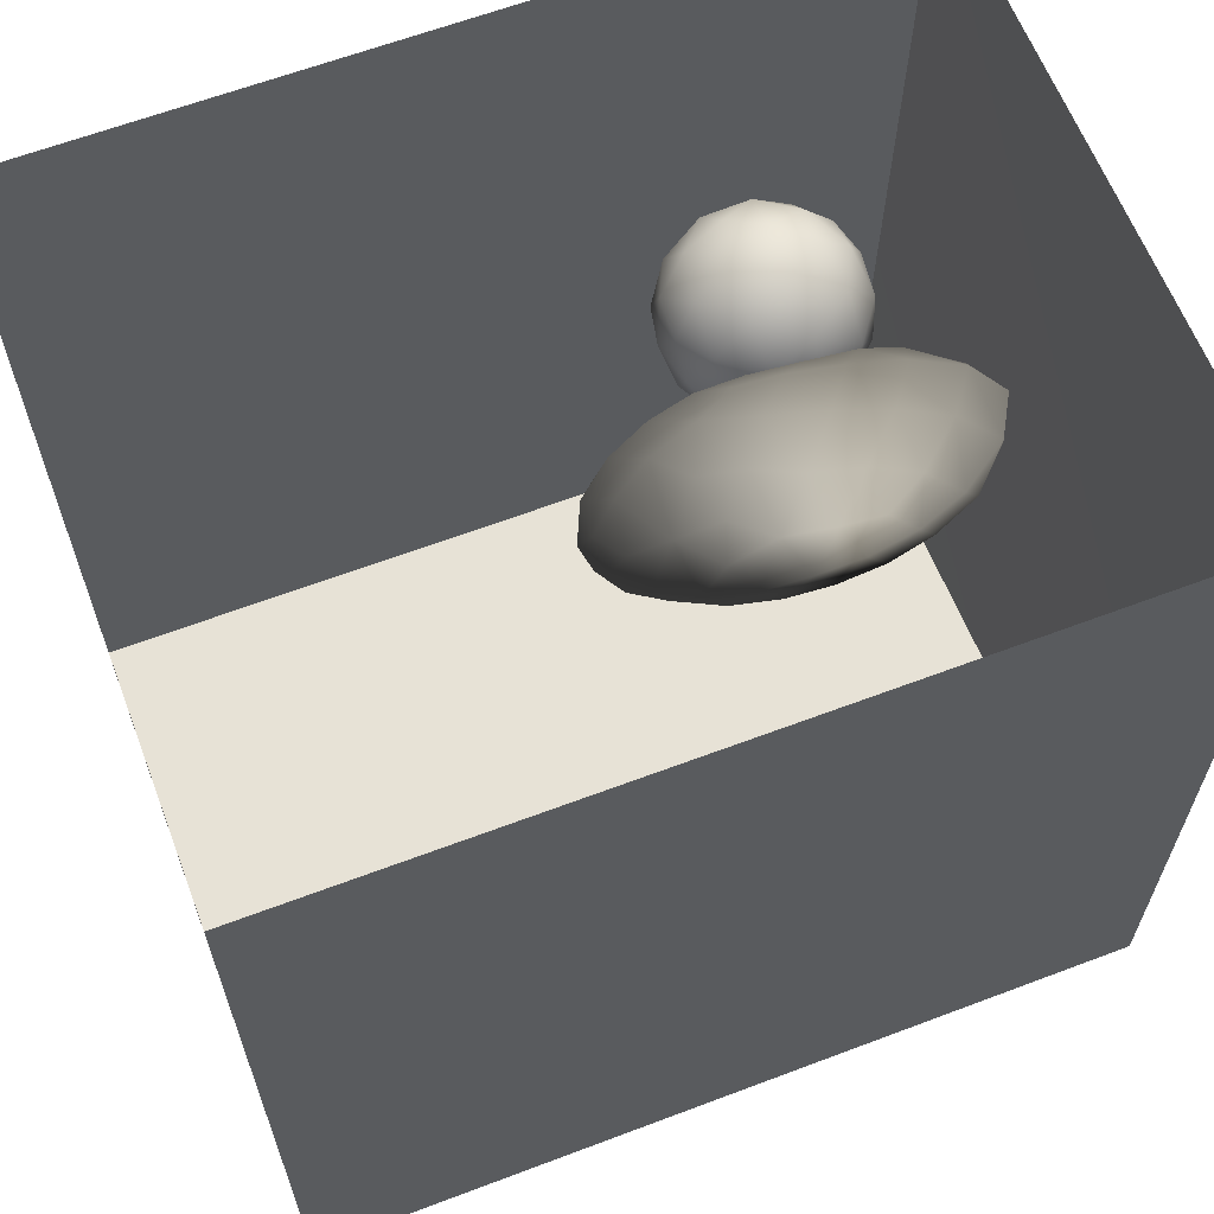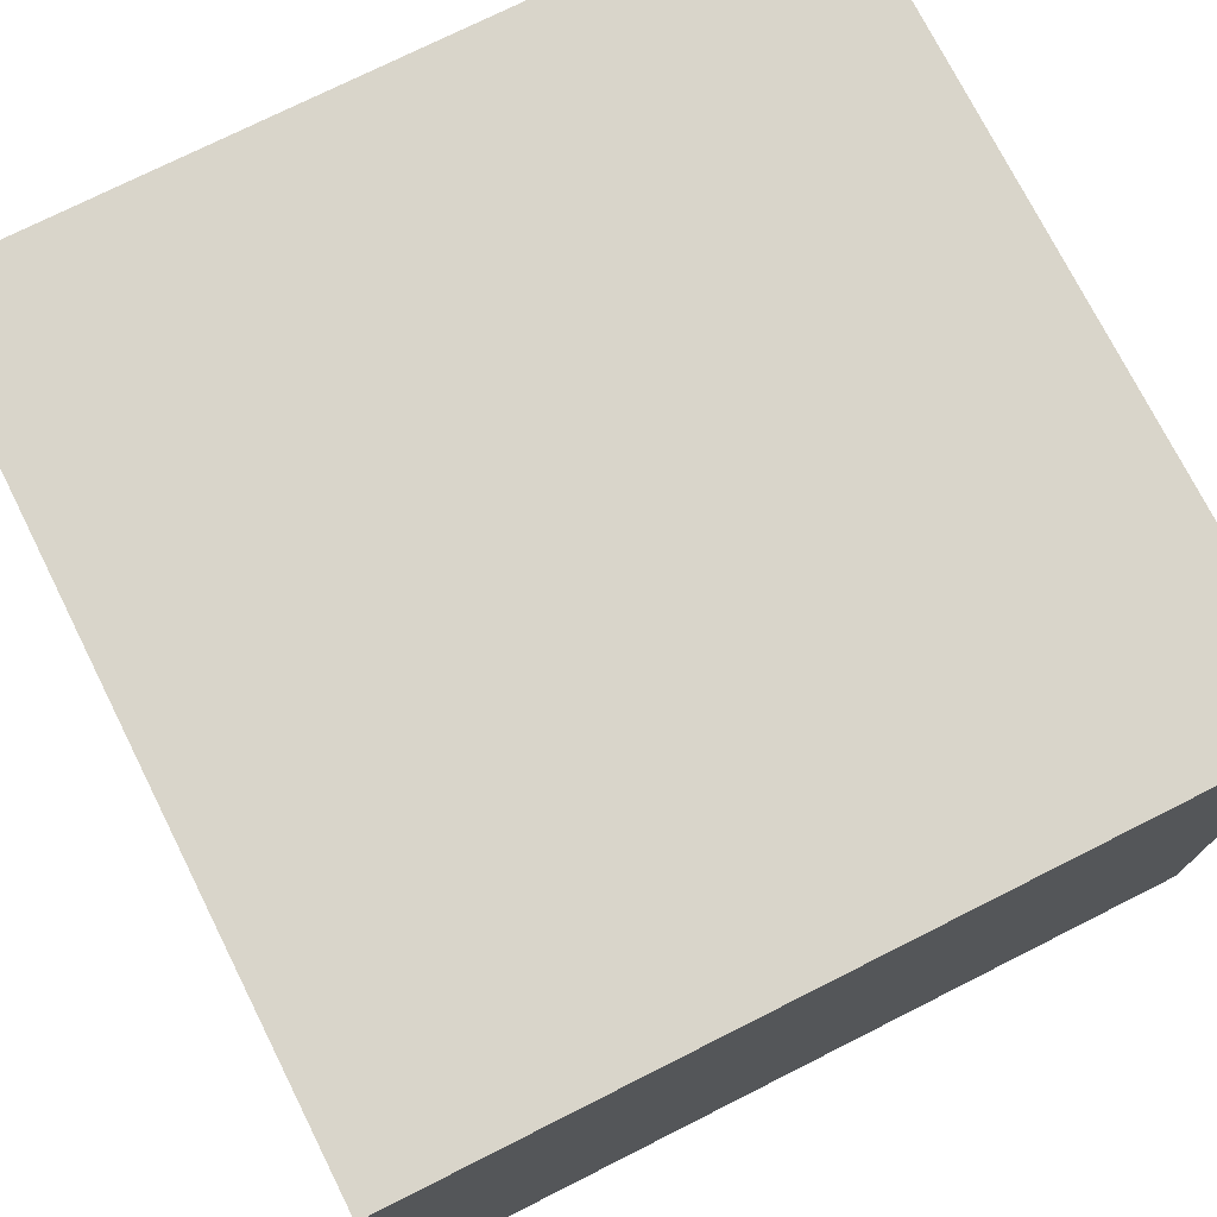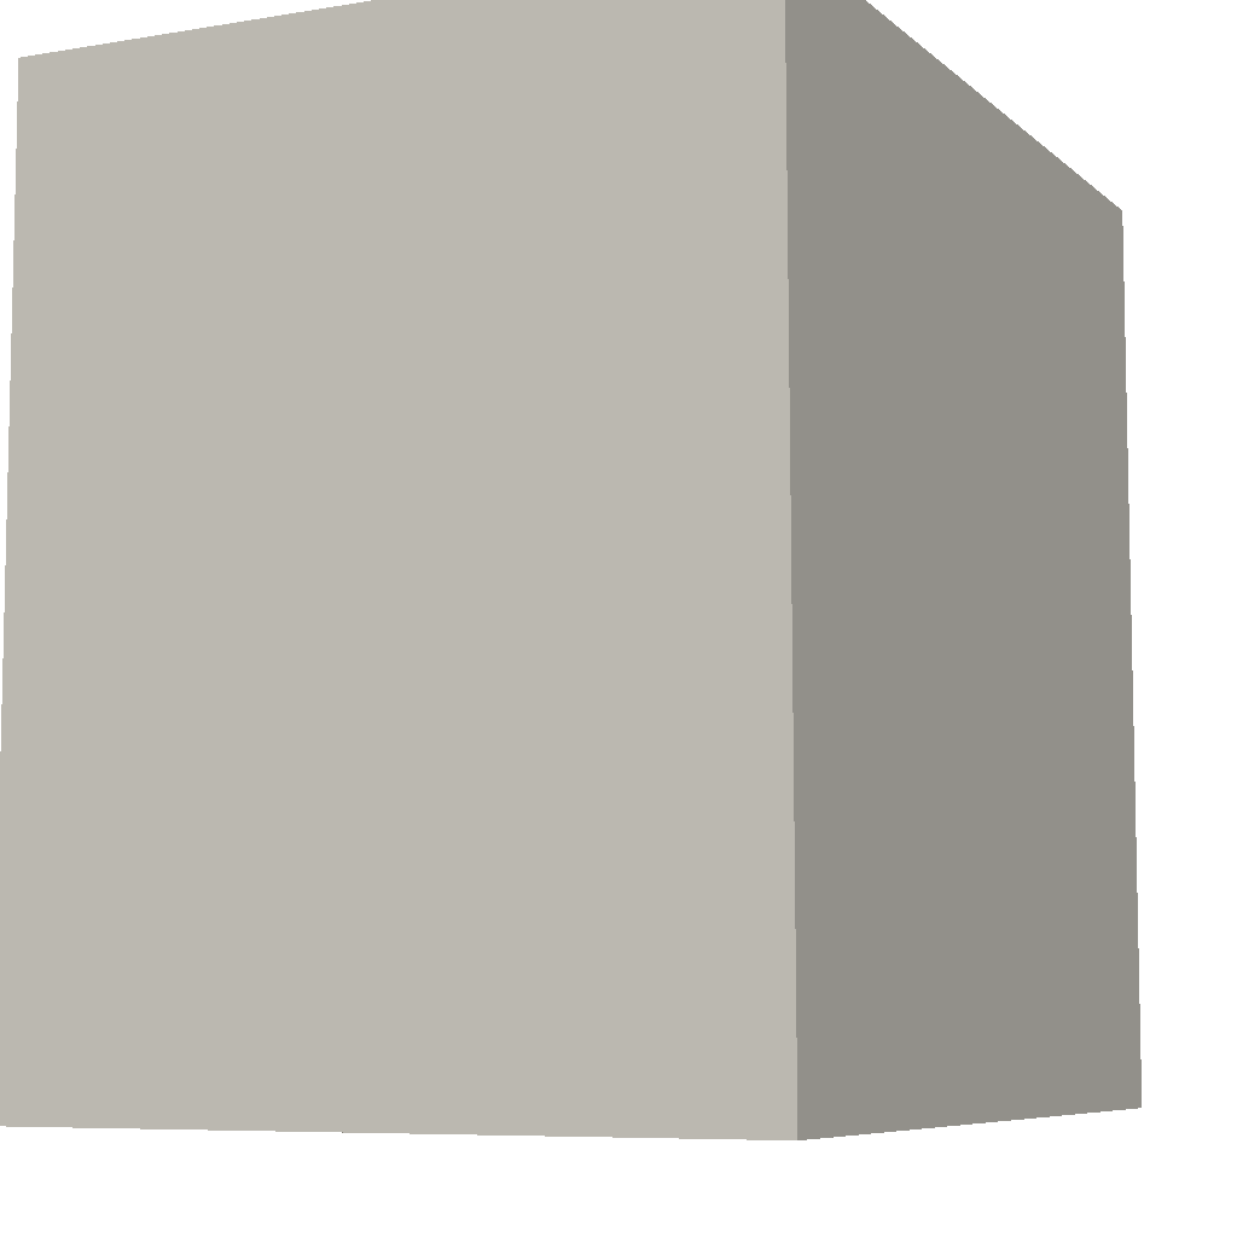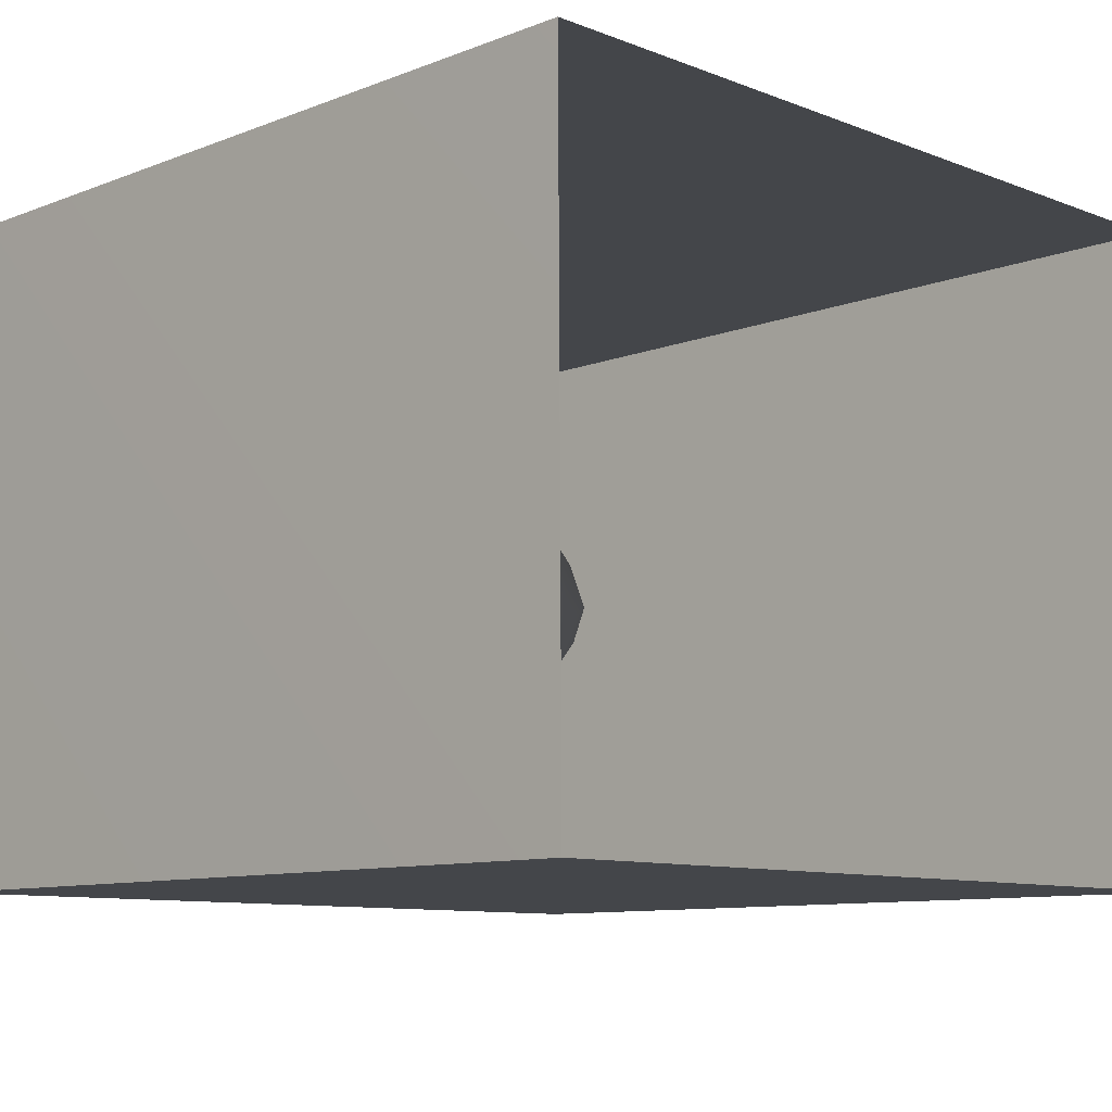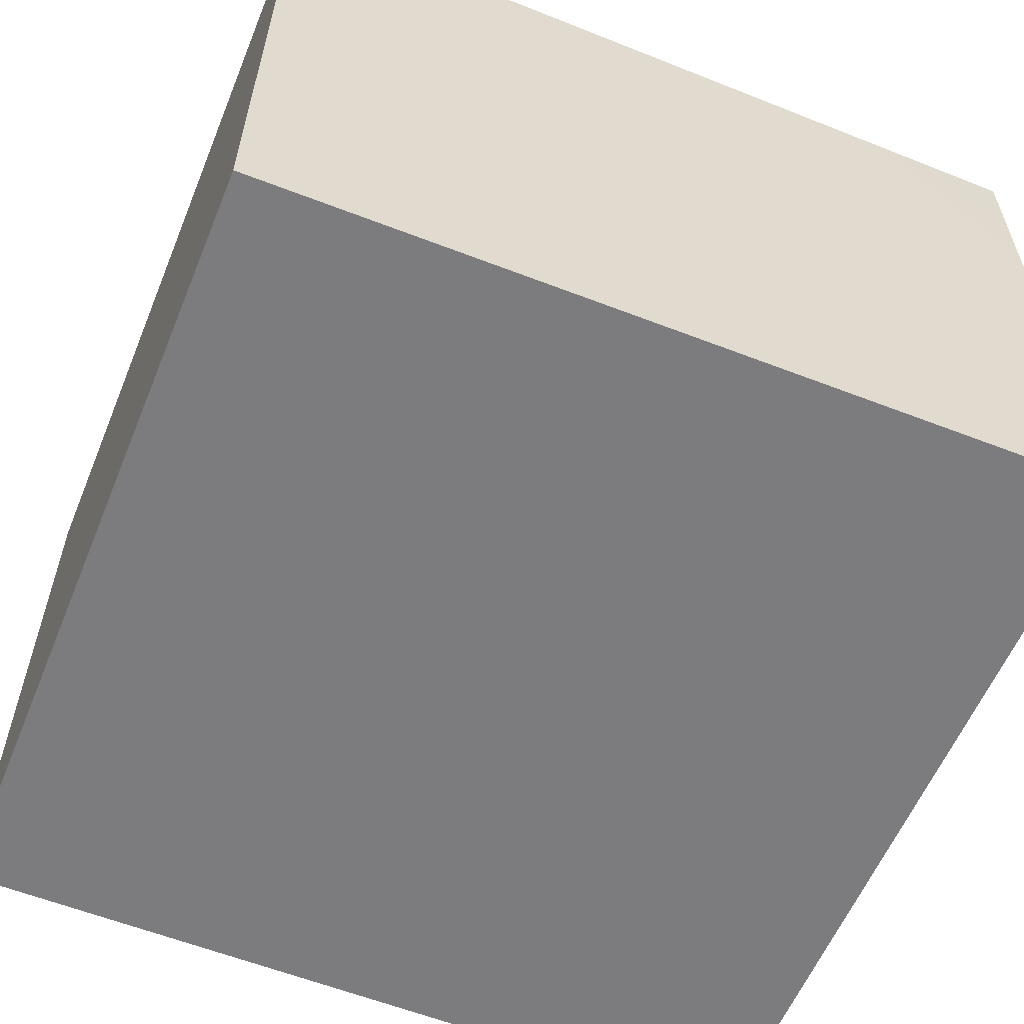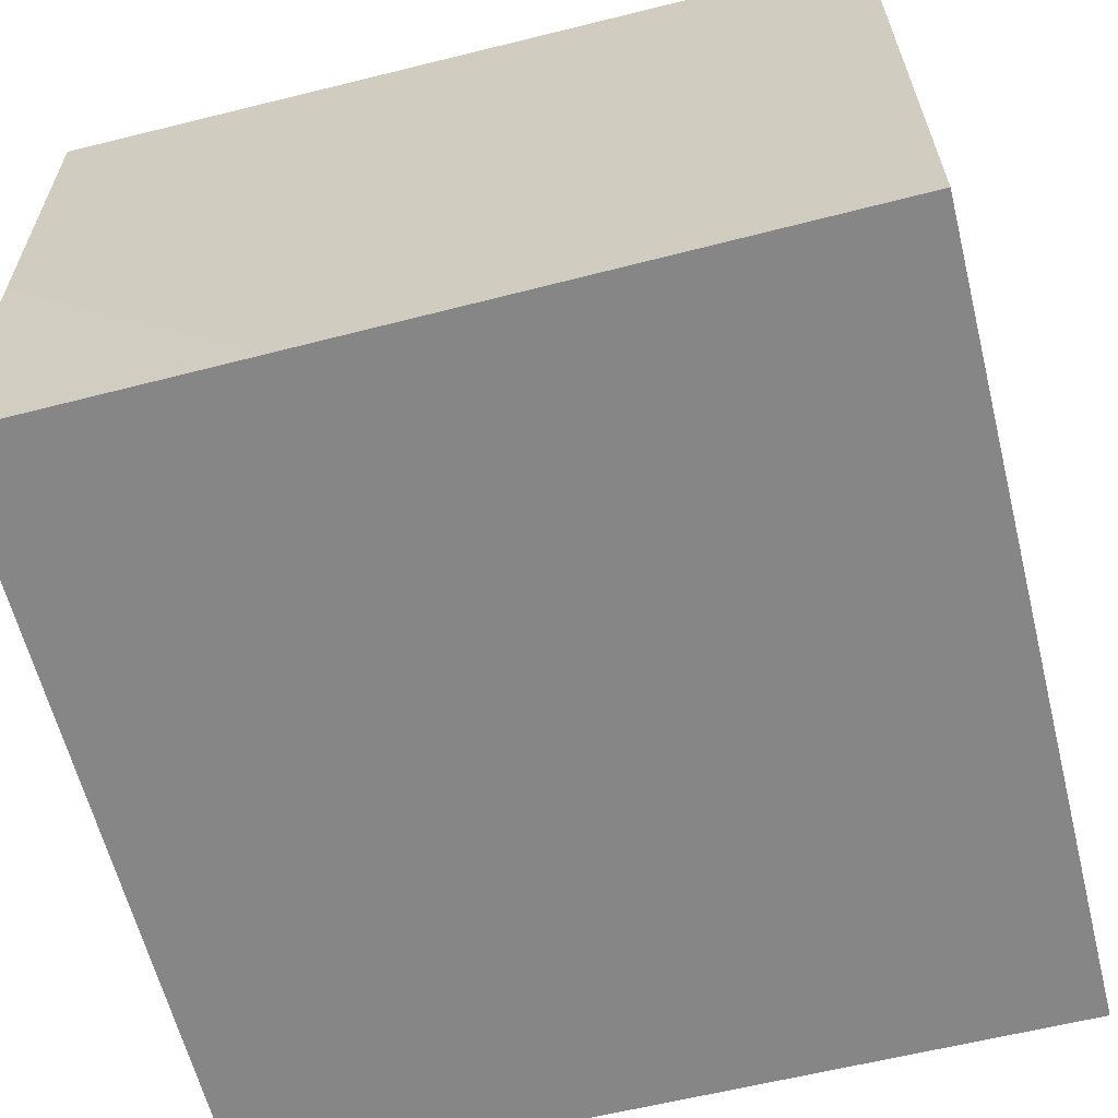
<metadata>
{"format":"obj","ext":"obj","renderer":"f3d","projection":"perspective","resolution":1024,"background":"white","views":[{"elev":63.4,"azim":159.1,"up":"+Z"},{"elev":74.6,"azim":63.3,"up":"+Y"},{"elev":-7.4,"azim":-64.3,"up":"+Z"},{"elev":-9.7,"azim":-45.0,"up":"+Y"},{"elev":-58.9,"azim":-112.3,"up":"+Y"},{"elev":-62.1,"azim":-75.9,"up":"+Y"}]}
</metadata>
<code>
v 0.002324 0.6495 0.0001822
v -0.03181 0.741 0.0002142
v -0.02132 0.677 0.07135
v -0.02297 0.6844 -0.07063
v -0.07044 0.7517 -0.08139
v -0.1052 0.8056 -0.000877
v -0.03202 0.5778 0.05541
v -0.07013 0.75 0.08346
v -0.03323 0.5848 -0.06546
v -0.08662 0.6603 -0.1423
v -0.08003 0.5138 -0.008721
v -0.083 0.6443 0.1401
v -0.1184 0.5375 -0.1168
v -0.1154 0.5242 0.09969
v -0.1598 0.7786 -0.1335
v -0.1628 0.7757 0.1384
v -0.1698 0.4642 -0.00864
v -0.1842 0.6333 -0.1947
v -0.2211 0.4814 0.1184
v -0.2017 0.8527 -0.009238
v -0.1749 0.6012 0.1851
v -0.2631 0.7341 -0.2067
v -0.2683 0.8409 -0.1186
v -0.3181 0.8867 -0.00203
v -0.2575 0.8506 0.09389
v -0.2418 0.6903 0.2127
v -0.2736 0.7912 0.1765
v -0.3488 0.7222 0.2309
v -0.2973 0.5701 0.2148
v -0.3012 0.6082 -0.2267
v -0.279 0.4312 -0.003303
v -0.2396 0.4937 -0.143
v -0.3834 0.8744 -0.1044
v -0.3731 0.8513 0.142
v -0.3523 0.5107 -0.19
v -0.3868 0.7081 -0.2397
v -0.3464 0.8033 -0.187
v -0.336 0.4509 0.115
v -0.3445 0.4455 -0.1044
v -0.4344 0.9018 0.01736
v -0.4494 0.8096 -0.1966
v -0.4011 0.5103 0.1963
v -0.4981 0.8668 0.1333
v -0.4608 0.4699 -0.1517
v -0.4315 0.5869 -0.2396
v -0.462 0.7695 0.2237
v -0.4589 0.4454 0.1087
v -0.4205 0.6234 0.2467
v -0.4079 0.4274 -0.006501
v -0.5 0.8845 -0.1004
v -0.5347 0.703 -0.2494
v -0.5573 0.902 0.01997
v -0.5169 0.4898 -0.005331
v -0.552 0.5544 -0.2252
v -0.5871 0.7926 0.2068
v -0.5574 0.6649 0.2507
v -0.5132 0.5294 0.2138
v -0.5565 0.8264 -0.1833
v -0.6086 0.8696 0.1175
v -0.6237 0.8778 -0.09875
v -0.6148 0.4686 -0.1351
v -0.5886 0.4667 0.1247
v -0.6826 0.8852 0.02877
v -0.6393 0.5546 0.2177
v -0.6883 0.699 0.2304
v -0.7083 0.8224 0.1552
v -0.6568 0.7857 -0.2021
v -0.7435 0.8559 -0.08712
v -0.7744 0.5811 0.1971
v -0.7064 0.4869 0.1375
v -0.7744 0.7605 -0.1837
v -0.6797 0.4822 0.009834
v -0.7451 0.473 -0.1031
v -0.8672 0.8045 -0.08091
v -0.8026 0.8473 0.04971
v -0.8155 0.7325 0.1799
v -0.8172 0.4755 0.06104
v -0.7013 0.6132 -0.2274
v -0.9033 0.6119 0.1449
v -0.8595 0.6794 -0.176
v -0.8214 0.5556 -0.1666
v -0.8599 0.4953 -0.07019
v -0.9245 0.7676 0.06949
v -0.9697 0.7051 -0.07402
v -0.9183 0.578 -0.1188
v -0.9482 0.5382 0.01112
v -0.9853 0.6601 0.0665
v -0.1917 0.6673 0.01035
v -0.4068 0.6587 -0.002255
v -0.8393 0.6405 0.006537
v -0.6709 0.7255 -0.107
v -0.7655 0.662 -0.1083
v -0.7231 0.6451 0.1275
v -0.7212 0.5827 -0.03828
v -0.7105 0.7265 0.02183
v -0.5677 0.7565 0.07953
v -0.5814 0.6028 -0.05304
v -0.6202 0.642 0.1155
v -0.7838 0.7476 -0.07035
v -0.5643 0.7643 -0.07505
g leftSphere
f 75 76 66
f 77 82 73
f 46 43 55
f 72 77 73
f 43 59 55
f 77 86 82
f 53 44 49
f 8 12 3
f 3 12 7
f 2 8 3
f 74 84 83
f 74 68 71
f 79 87 86
f 2 4 5
f 38 47 49
f 76 83 79
f 50 58 60
f 46 34 43
f 30 22 18
f 75 66 63
f 20 25 16
f 6 15 20
f 52 50 60
f 2 3 1
f 36 45 51
f 66 55 59
f 16 26 21
f 16 25 27
f 50 52 40
f 13 10 9
f 24 25 20
f 44 39 49
f 14 19 17
f 24 23 33
f 31 19 38
f 22 15 18
f 43 34 40
f 31 39 32
f 16 8 6
f 21 26 29
f 57 56 64
f 47 62 53
f 3 7 1
f 29 48 42
f 30 45 36
f 76 69 65
f 28 34 46
f 17 11 14
f 46 56 48
f 84 80 85
f 43 52 59
f 77 69 79
f 56 55 65
f 67 51 78
f 75 83 76
f 17 32 13
f 48 28 46
f 6 8 2
f 79 69 76
f 44 45 35
f 5 6 2
f 16 12 8
f 58 41 51
f 21 12 16
f 48 56 57
f 58 51 67
f 23 15 22
f 27 34 28
f 73 81 78
f 14 12 21
f 10 15 5
f 80 84 74
f 29 19 21
f 70 77 72
f 24 34 25
f 28 26 27
f 49 39 31
f 40 33 50
f 83 84 87
f 5 15 6
f 17 19 31
f 38 29 42
f 49 47 53
f 68 67 71
f 9 11 13
f 42 47 38
f 65 66 76
f 1 4 2
f 85 81 82
f 68 60 67
f 16 6 20
f 79 86 77
f 13 11 17
f 86 85 82
f 39 44 35
f 64 56 65
f 78 61 73
f 79 83 87
f 54 61 78
f 87 84 86
f 73 61 72
f 84 85 86
f 48 57 42
f 59 63 66
f 25 34 27
f 14 11 7
f 28 48 29
f 29 26 28
f 51 54 78
f 70 62 64
f 20 23 24
f 54 45 44
f 32 30 18
f 74 75 68
f 71 80 74
f 65 55 66
f 74 83 75
f 56 46 55
f 53 72 61
f 71 78 80
f 62 47 57
f 71 67 78
f 58 67 60
f 80 81 85
f 13 18 10
f 59 52 63
f 21 19 14
f 44 53 61
f 9 4 1
f 77 70 69
f 37 23 22
f 1 7 9
f 5 4 10
f 62 57 64
f 80 78 81
f 33 23 37
f 40 34 24
f 32 18 13
f 50 41 58
f 75 63 68
f 37 41 33
f 10 4 9
f 7 11 9
f 63 52 60
f 57 47 42
f 49 31 38
f 35 32 39
f 31 32 17
f 73 82 81
f 30 32 35
f 20 15 23
f 27 26 16
f 35 45 30
f 36 37 22
f 7 12 14
f 36 41 37
f 18 15 10
f 70 64 69
f 33 41 50
f 54 44 61
f 24 33 40
f 51 45 54
f 40 52 43
f 38 19 29
f 51 41 36
f 72 62 70
f 22 30 36
f 53 62 72
f 69 64 65
f 63 60 68
v -0.5875 0.25 0
v -0.3375 0.25 0
v -0.3639 0.3618 0
v -0.3563 0.2986 0.08187
v -0.3653 0.3047 -0.1006
v -0.4035 0.3998 -0.07876
v -0.4327 0.4461 0.009191
v -0.3639 0.1884 0.09343
v -0.4106 0.388 0.1104
v -0.3675 0.1916 -0.1033
v -0.3585 0.1498 -8.755e-05
v -0.4211 0.2517 -0.1866
v -0.4442 0.3644 -0.1699
v -0.4851 0.4553 -0.09934
v -0.4094 0.2741 0.1738
v -0.5273 0.4926 -0.006295
v -0.4427 0.1371 -0.1697
v -0.436 0.1464 0.1697
v -0.5119 0.4644 0.104
v -0.4147 0.08009 0.06147
v -0.5002 0.3742 0.1986
v -0.4134 0.0815 -0.06174
v -0.5965 0.4833 -0.08926
v -0.5029 0.1961 -0.229
v -0.5492 0.415 -0.1838
v -0.5182 0.3029 -0.2343
v -0.5068 0.2362 0.2362
v -0.5332 0.122 0.2078
v -0.5008 0.04827 -0.1195
v -0.6272 0.4944 0.03432
v -0.5147 0.0433 0.1203
v -0.5564 0.1021 -0.1991
v -0.6521 0.4311 -0.1598
v -0.502 0.01518 -0.007365
v -0.6067 0.3224 0.2385
v -0.7093 0.4586 -0.06459
v -0.6208 0.4404 0.1585
v -0.6098 0.2073 -0.2453
v -0.6151 0.1857 0.24
v -0.6041 0.02082 -0.0985
v -0.738 0.44 0.06104
v -0.6256 0.06837 0.1675
v -0.6395 0.3351 -0.2293
v -0.7003 0.2569 0.223
v -0.7983 0.3769 -0.04453
v -0.7289 0.364 0.1717
v -0.6823 0.1056 -0.1807
v -0.6181 0.005694 0.04337
v -0.7402 0.3706 -0.157
v -0.7259 0.2395 -0.2079
v -0.7161 0.1473 0.1882
v -0.8113 0.3382 0.06798
v -0.7263 0.04958 -0.05535
v -0.7281 0.0603 0.08217
v -0.7816 0.2498 0.1576
v -0.7904 0.1614 -0.1161
v -0.8002 0.2782 -0.1284
v -0.789 0.147 0.1063
v -0.835 0.2508 -0.03502
v -0.806 0.1284 0.0009649
v -0.8277 0.222 0.06329
g rightSphere
f 160 161 159
f 159 161 152
f 156 160 159
f 134 120 131
f 153 156 147
f 155 158 151
f 139 128 127
f 116 123 130
f 112 117 124
f 150 149 143
f 126 112 124
f 139 127 135
f 152 155 146
f 120 111 108
f 110 105 102
f 132 117 129
f 138 126 124
f 106 105 113
f 127 128 118
f 137 130 141
f 121 115 109
f 141 152 146
f 131 120 118
f 128 139 142
f 149 145 136
f 122 117 110
f 123 116 114
f 153 147 140
f 129 134 140
f 132 129 140
f 108 115 118
f 148 153 140
f 115 127 118
f 103 106 107
f 160 156 153
f 126 125 113
f 121 109 119
f 136 145 141
f 111 122 110
f 117 112 110
f 134 122 120
f 131 128 142
f 148 131 142
f 128 131 118
f 156 159 157
f 150 138 147
f 133 149 136
f 158 154 151
f 106 114 107
f 148 134 131
f 123 114 125
f 154 142 151
f 160 154 158
f 121 127 115
f 108 111 102
f 109 103 107
f 127 121 135
f 142 139 151
f 104 115 108
f 161 160 158
f 154 148 142
f 138 143 126
f 145 149 157
f 105 112 113
f 156 150 147
f 112 105 110
f 135 137 146
f 123 136 130
f 145 159 152
f 144 139 135
f 149 150 157
f 114 116 107
f 144 155 151
f 123 133 136
f 116 119 107
f 161 155 152
f 149 133 143
f 109 104 103
f 138 150 143
f 133 123 125
f 148 154 153
f 134 148 140
f 132 138 124
f 104 108 102
f 122 134 129
f 137 119 130
f 111 110 102
f 125 114 113
f 144 135 146
f 139 144 151
f 138 132 147
f 103 104 102
f 130 136 141
f 141 145 152
f 137 121 119
f 154 160 153
f 122 111 120
f 112 126 113
f 150 156 157
f 117 122 129
f 115 104 109
f 119 109 107
f 105 106 103
f 119 116 130
f 147 132 140
f 121 137 135
f 105 103 102
f 143 133 125
f 159 145 157
f 114 106 113
f 120 108 118
f 137 141 146
f 155 144 146
f 126 143 125
f 155 161 158
f 117 132 124
v   1 0 -1.04
v  -0.99 0 -1.04
v  -1.01 0  0.99
v   1 0  0.99
g floor
f 162 163 164
f 164 165 162
v   1 1.59 -1.04
v   1 1.59  0.99
v  -1.02 1.59  0.99
v  -1.02 1.59 -1.04
g ceiling
f 166 167 168
f 168 169 166
v   1 1.59 -1.04
v  -1.02 1.59 -1.04
v  -0.99 0 -1.04
v   1 0 -1.04
g backWall
f 170 171 172
f 172 173 170
v  1 1.59 0.99
v  1 1.59 -1.04
v  1 0 -1.04
v  1 0 0.99
g rightWall
f 174 175 176
f 176 177 174
v  -1.02 1.59 -1.04
v  -1.02 1.59 0.99
v  -1.01 0 0.99
v  -0.99 0 -1.04
g leftWall
f 178 179 180
f 180 181 178
v  0.23 1.58 -0.22
v  0.23 1.58 0.16
v  -0.24 1.58 0.16
v  -0.24 1.58 -0.22
g light
f 182 183 184
f 184 185 182

</code>
